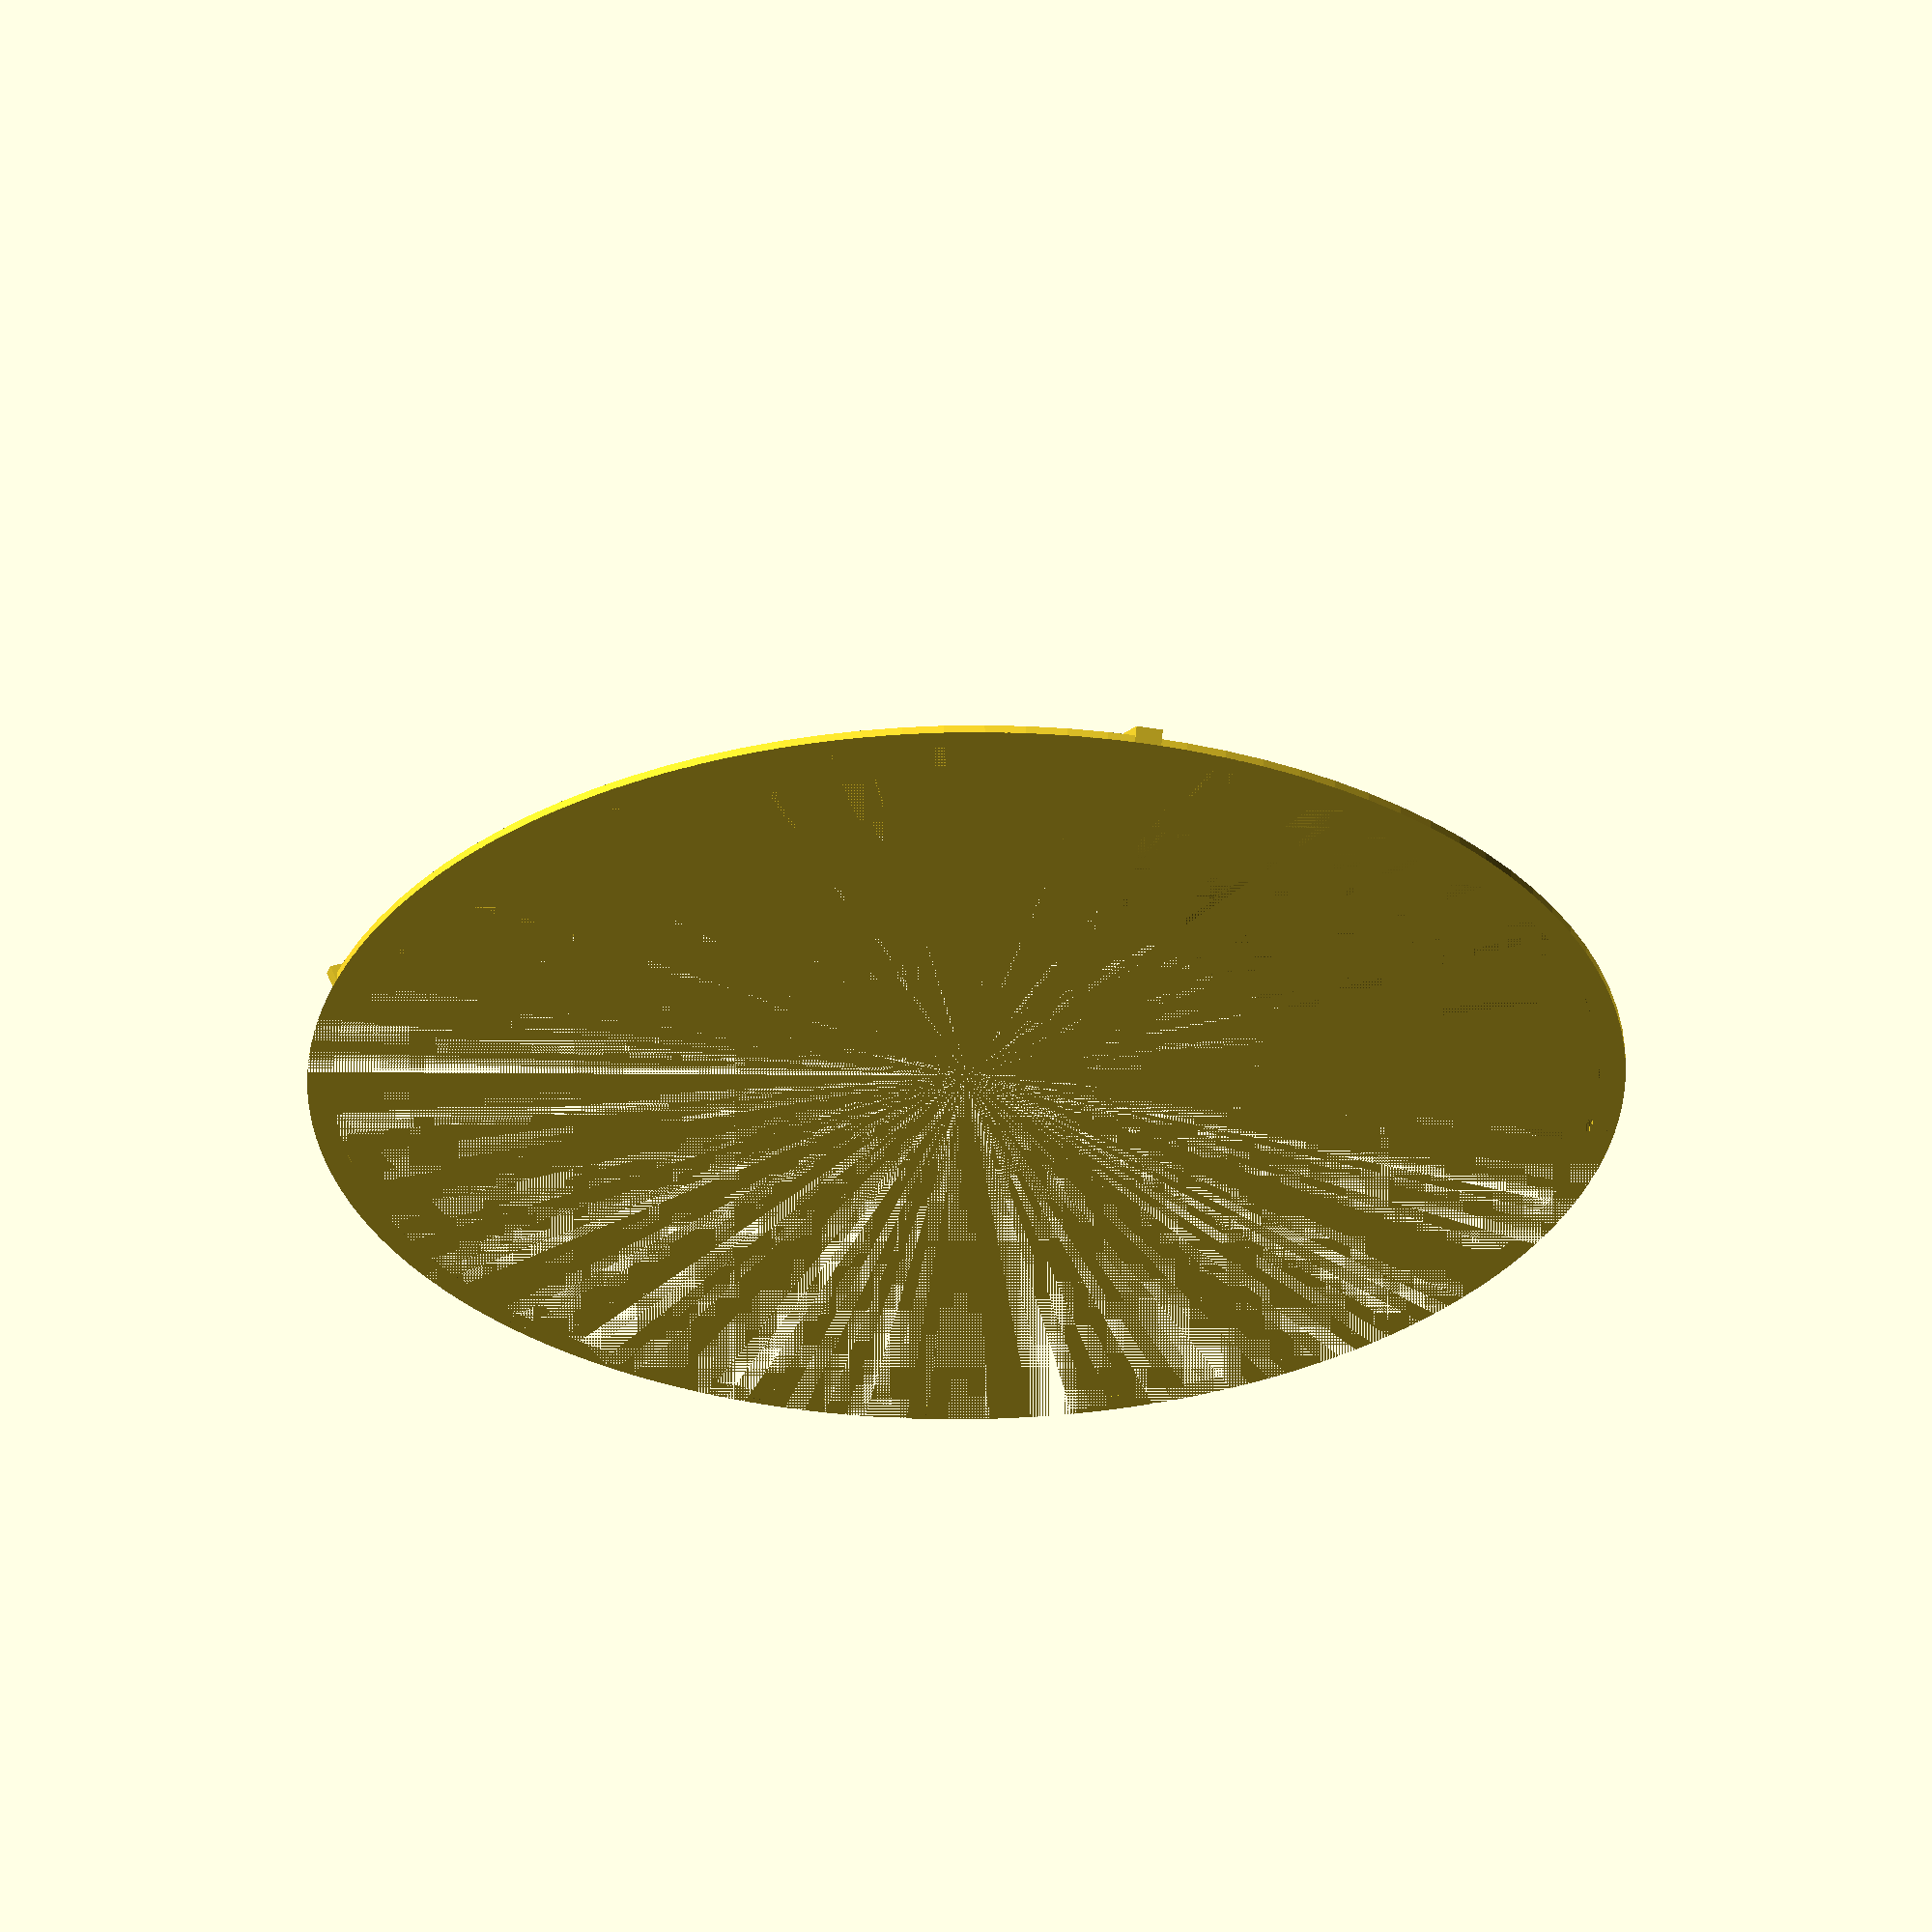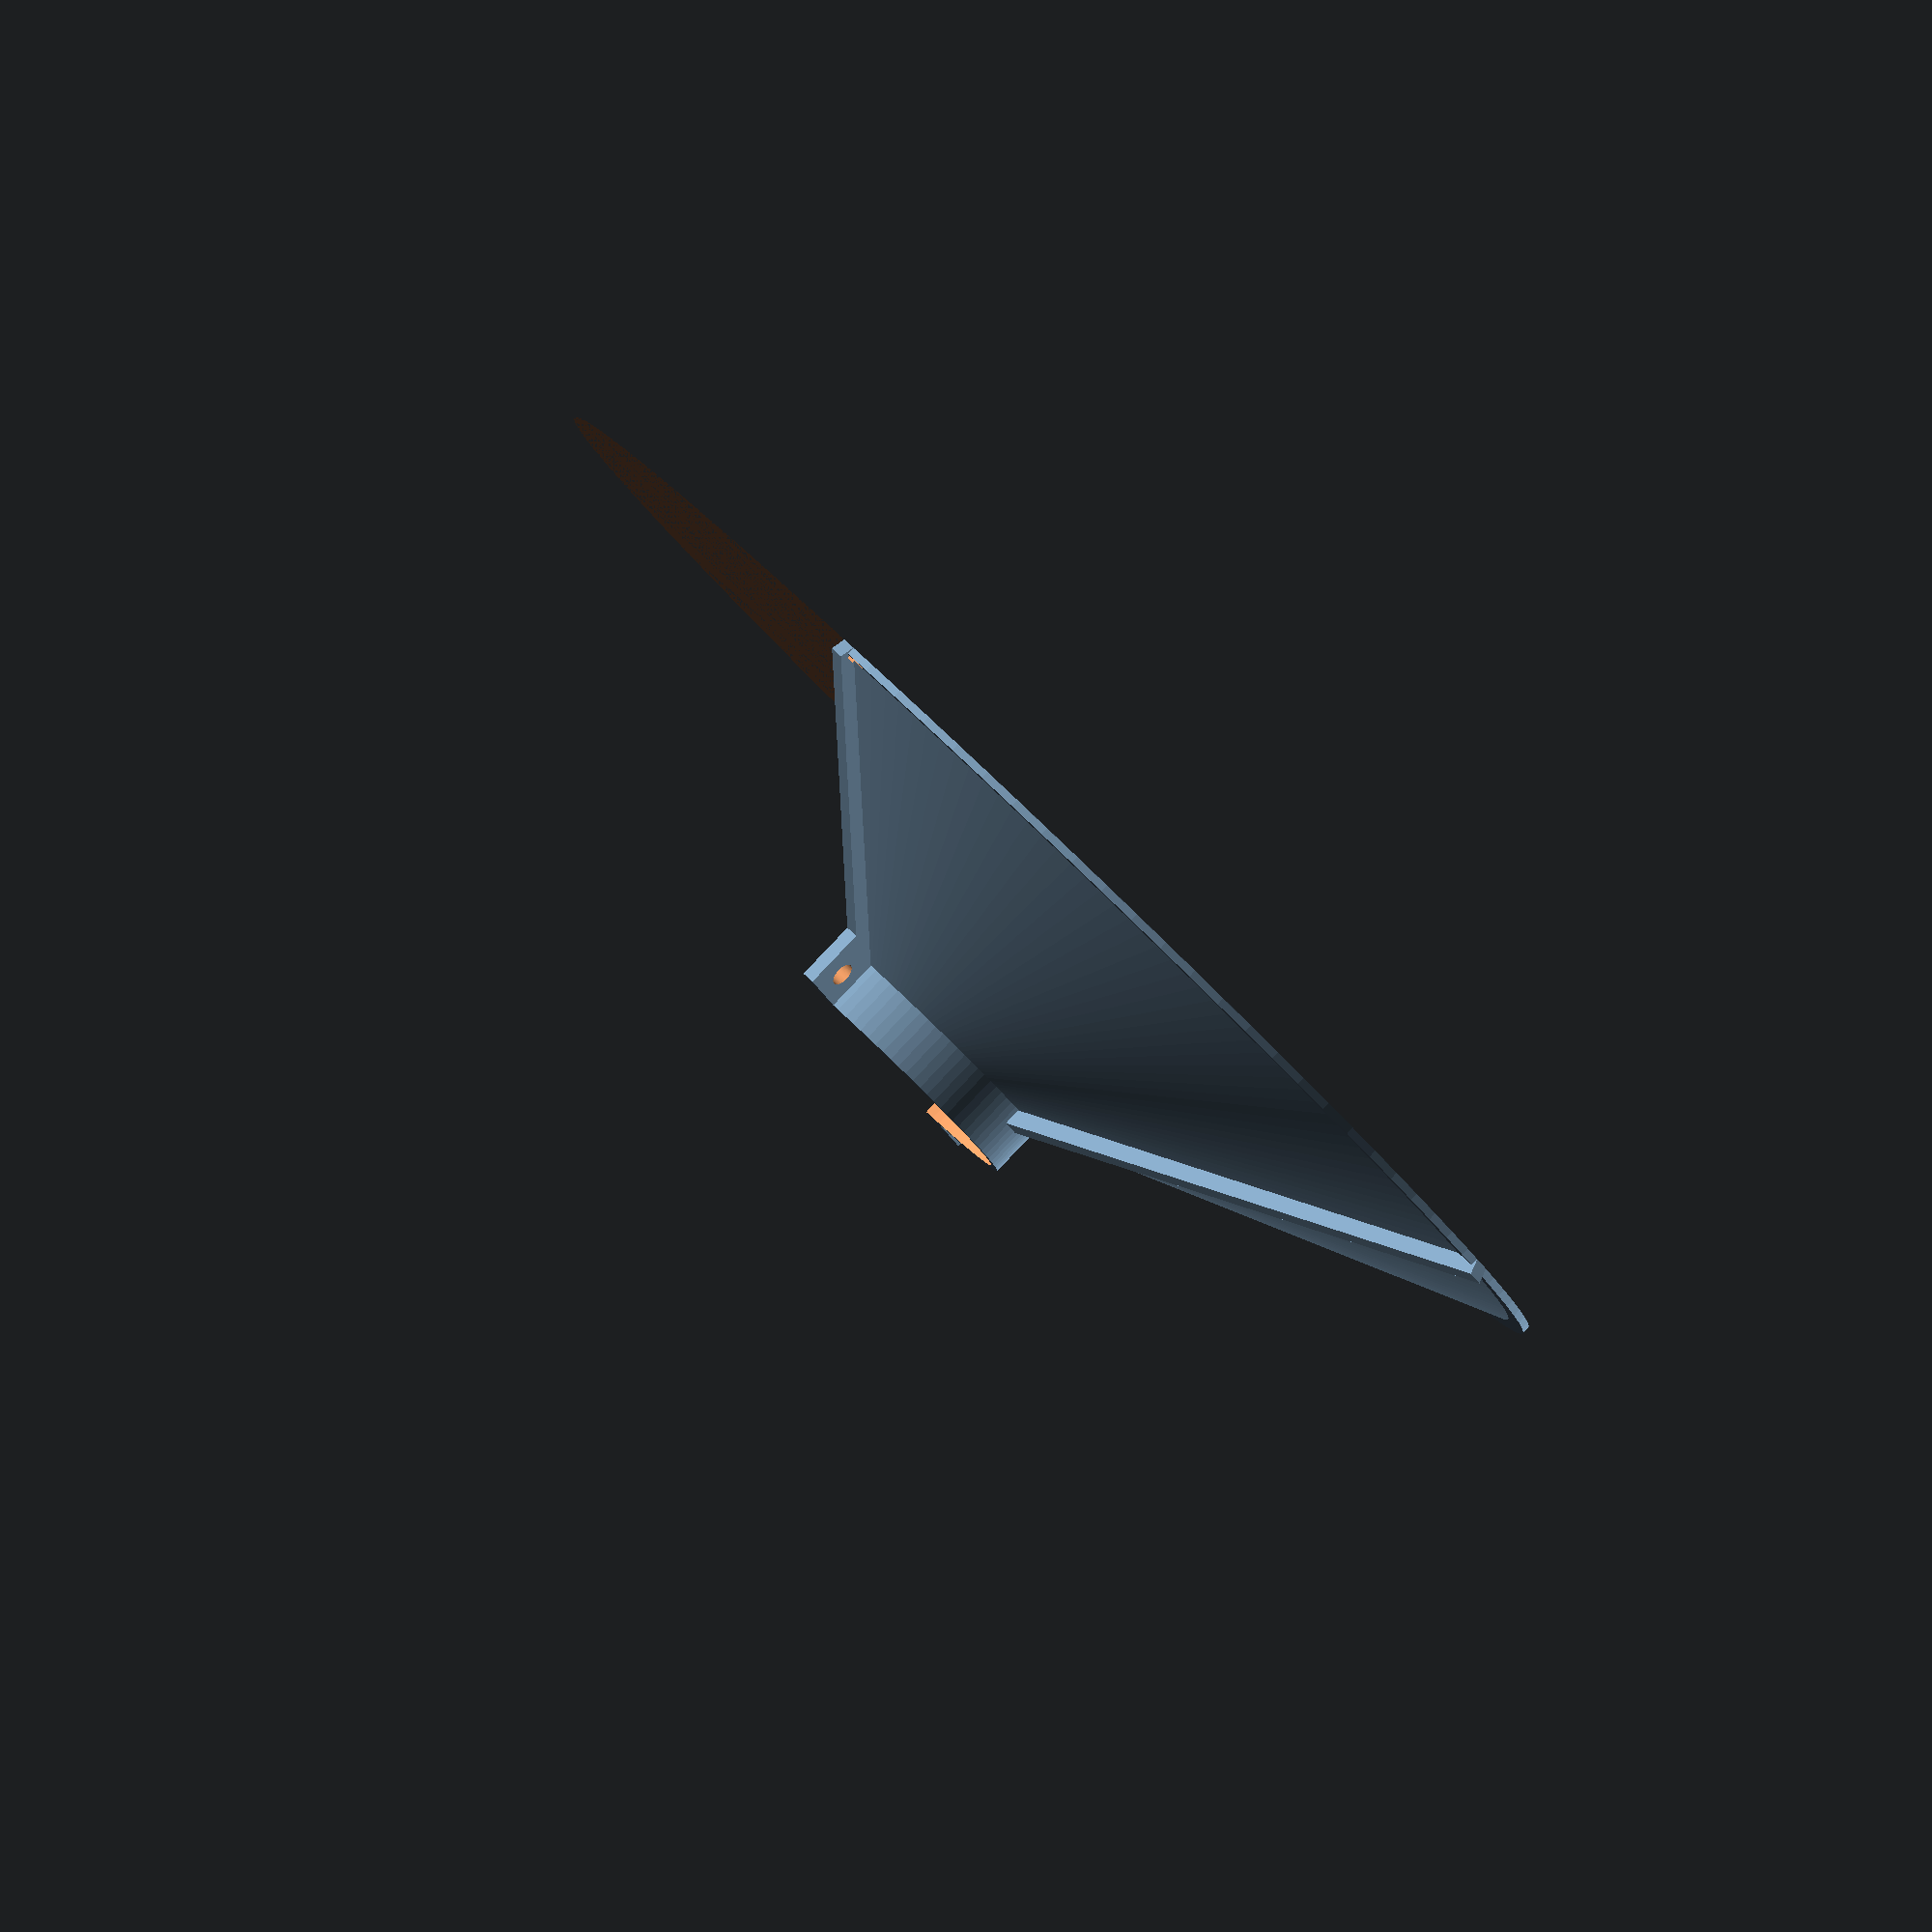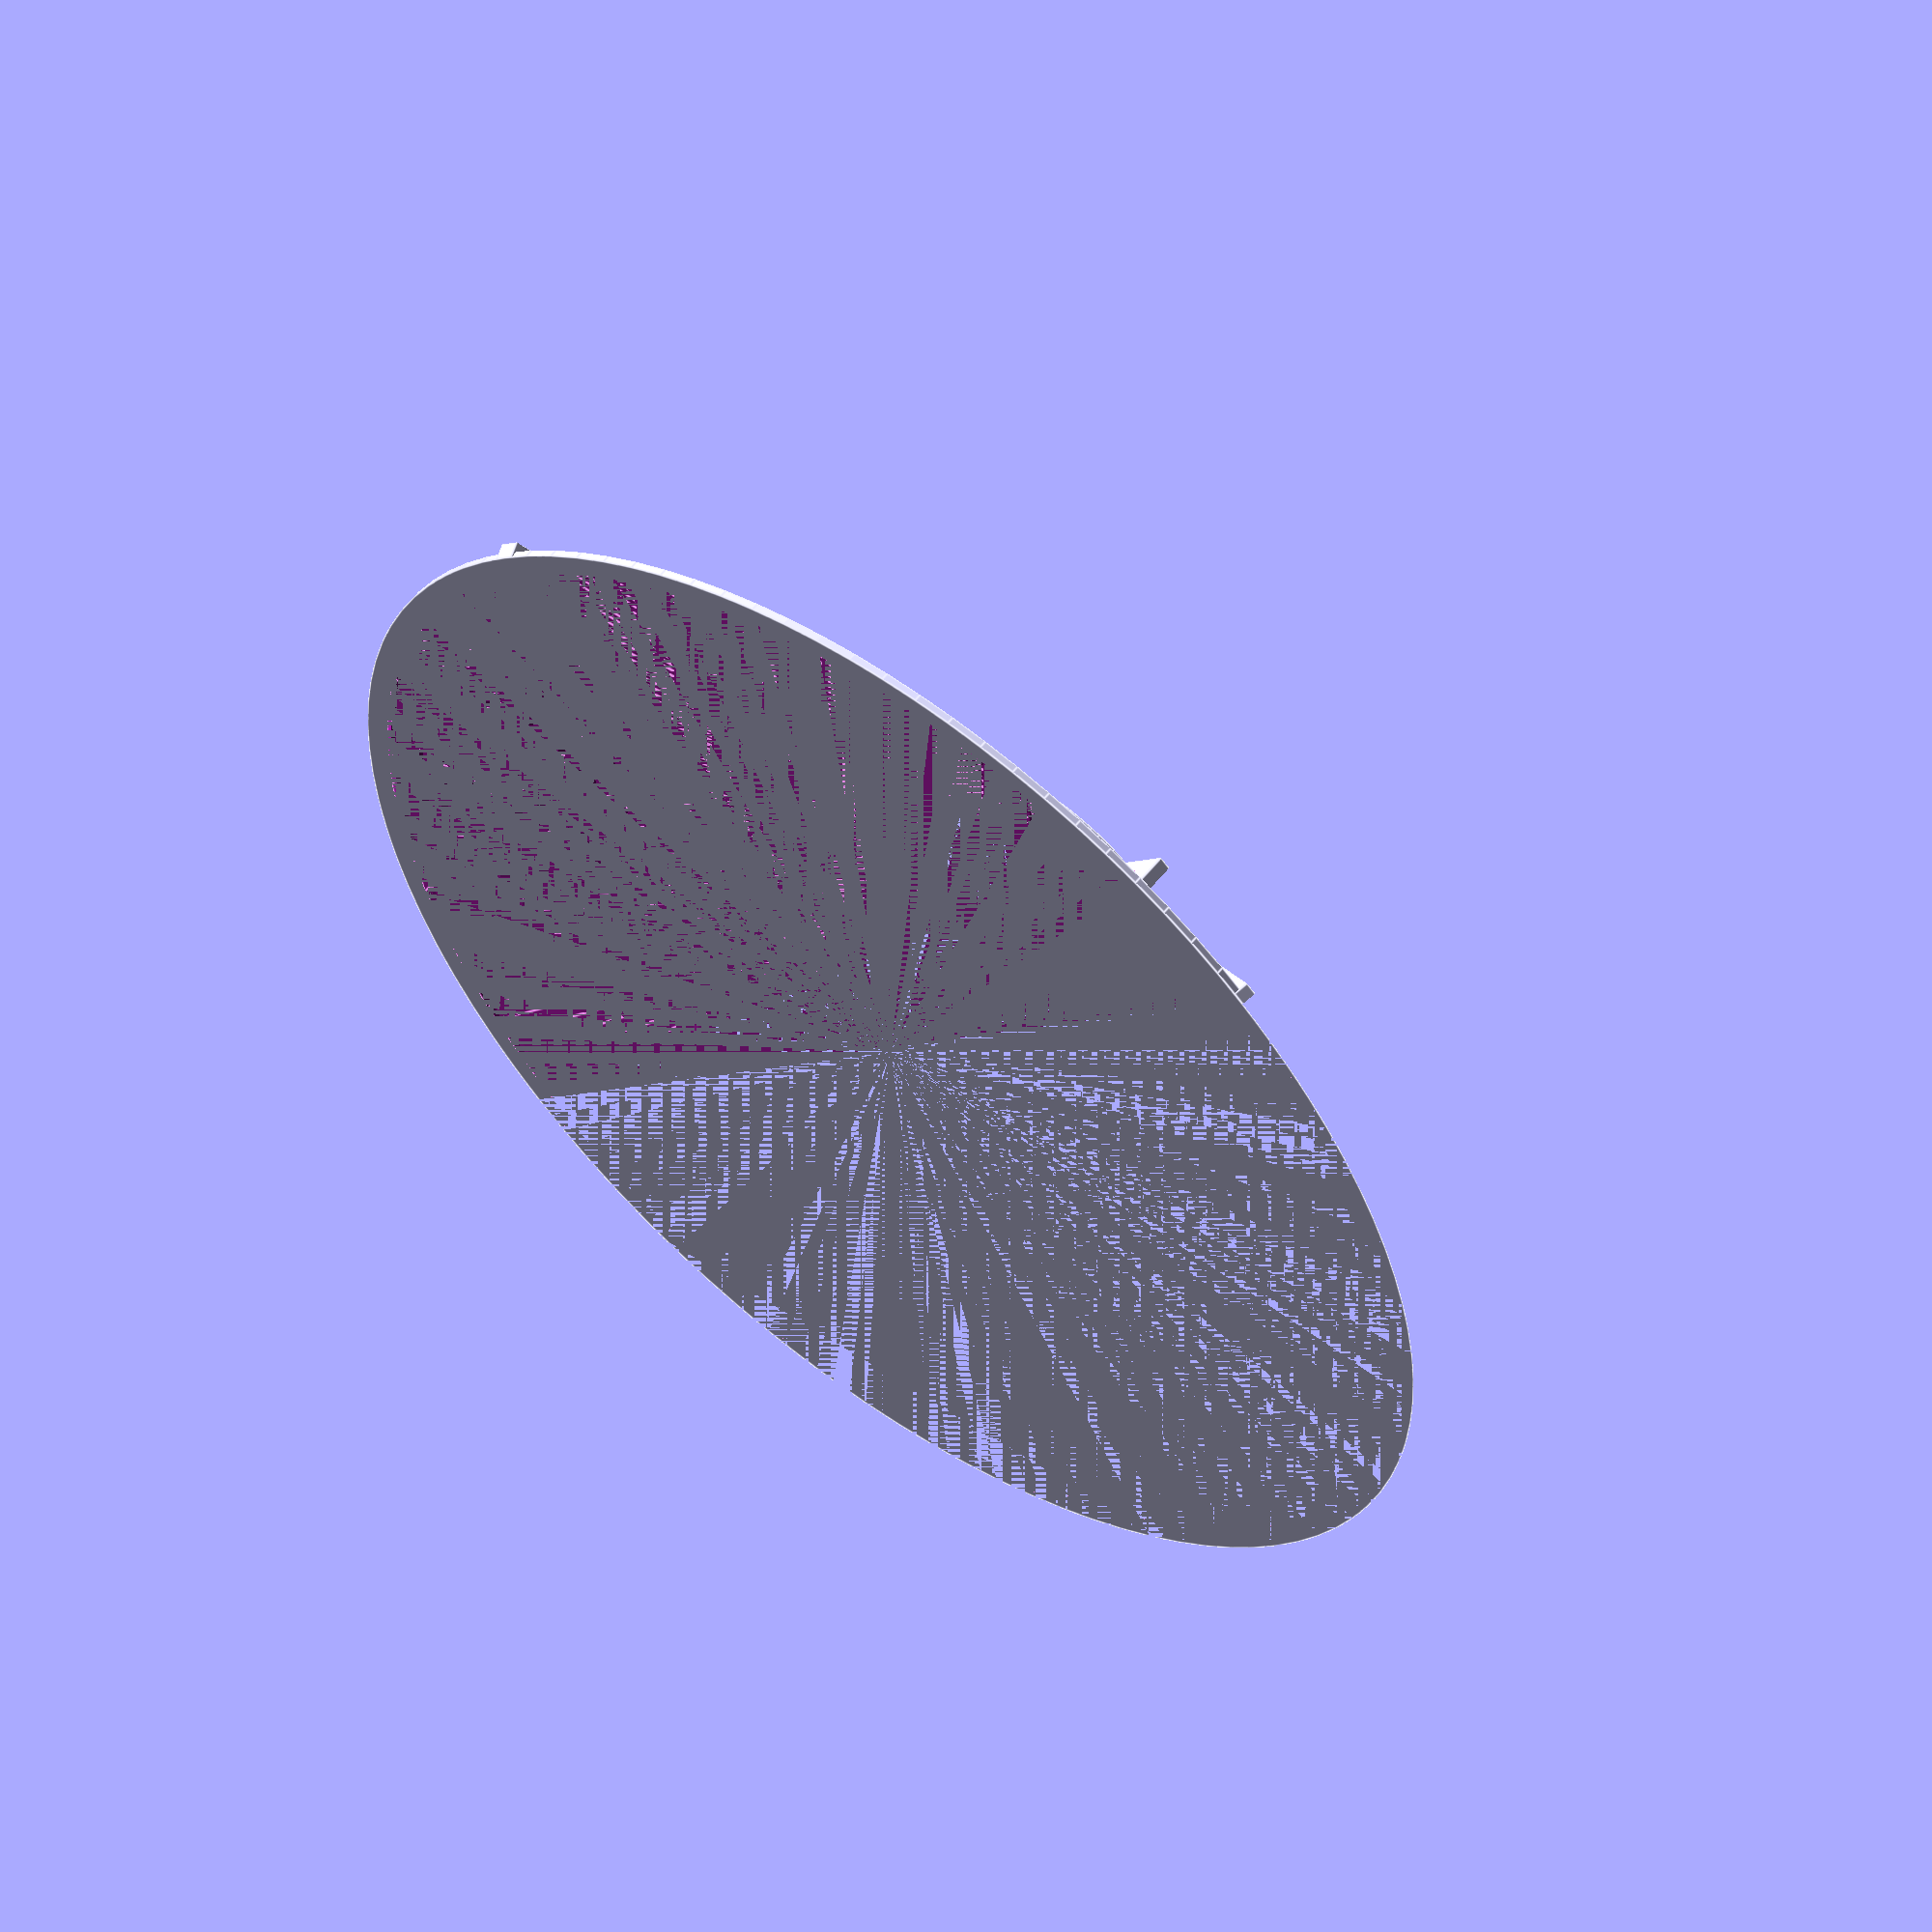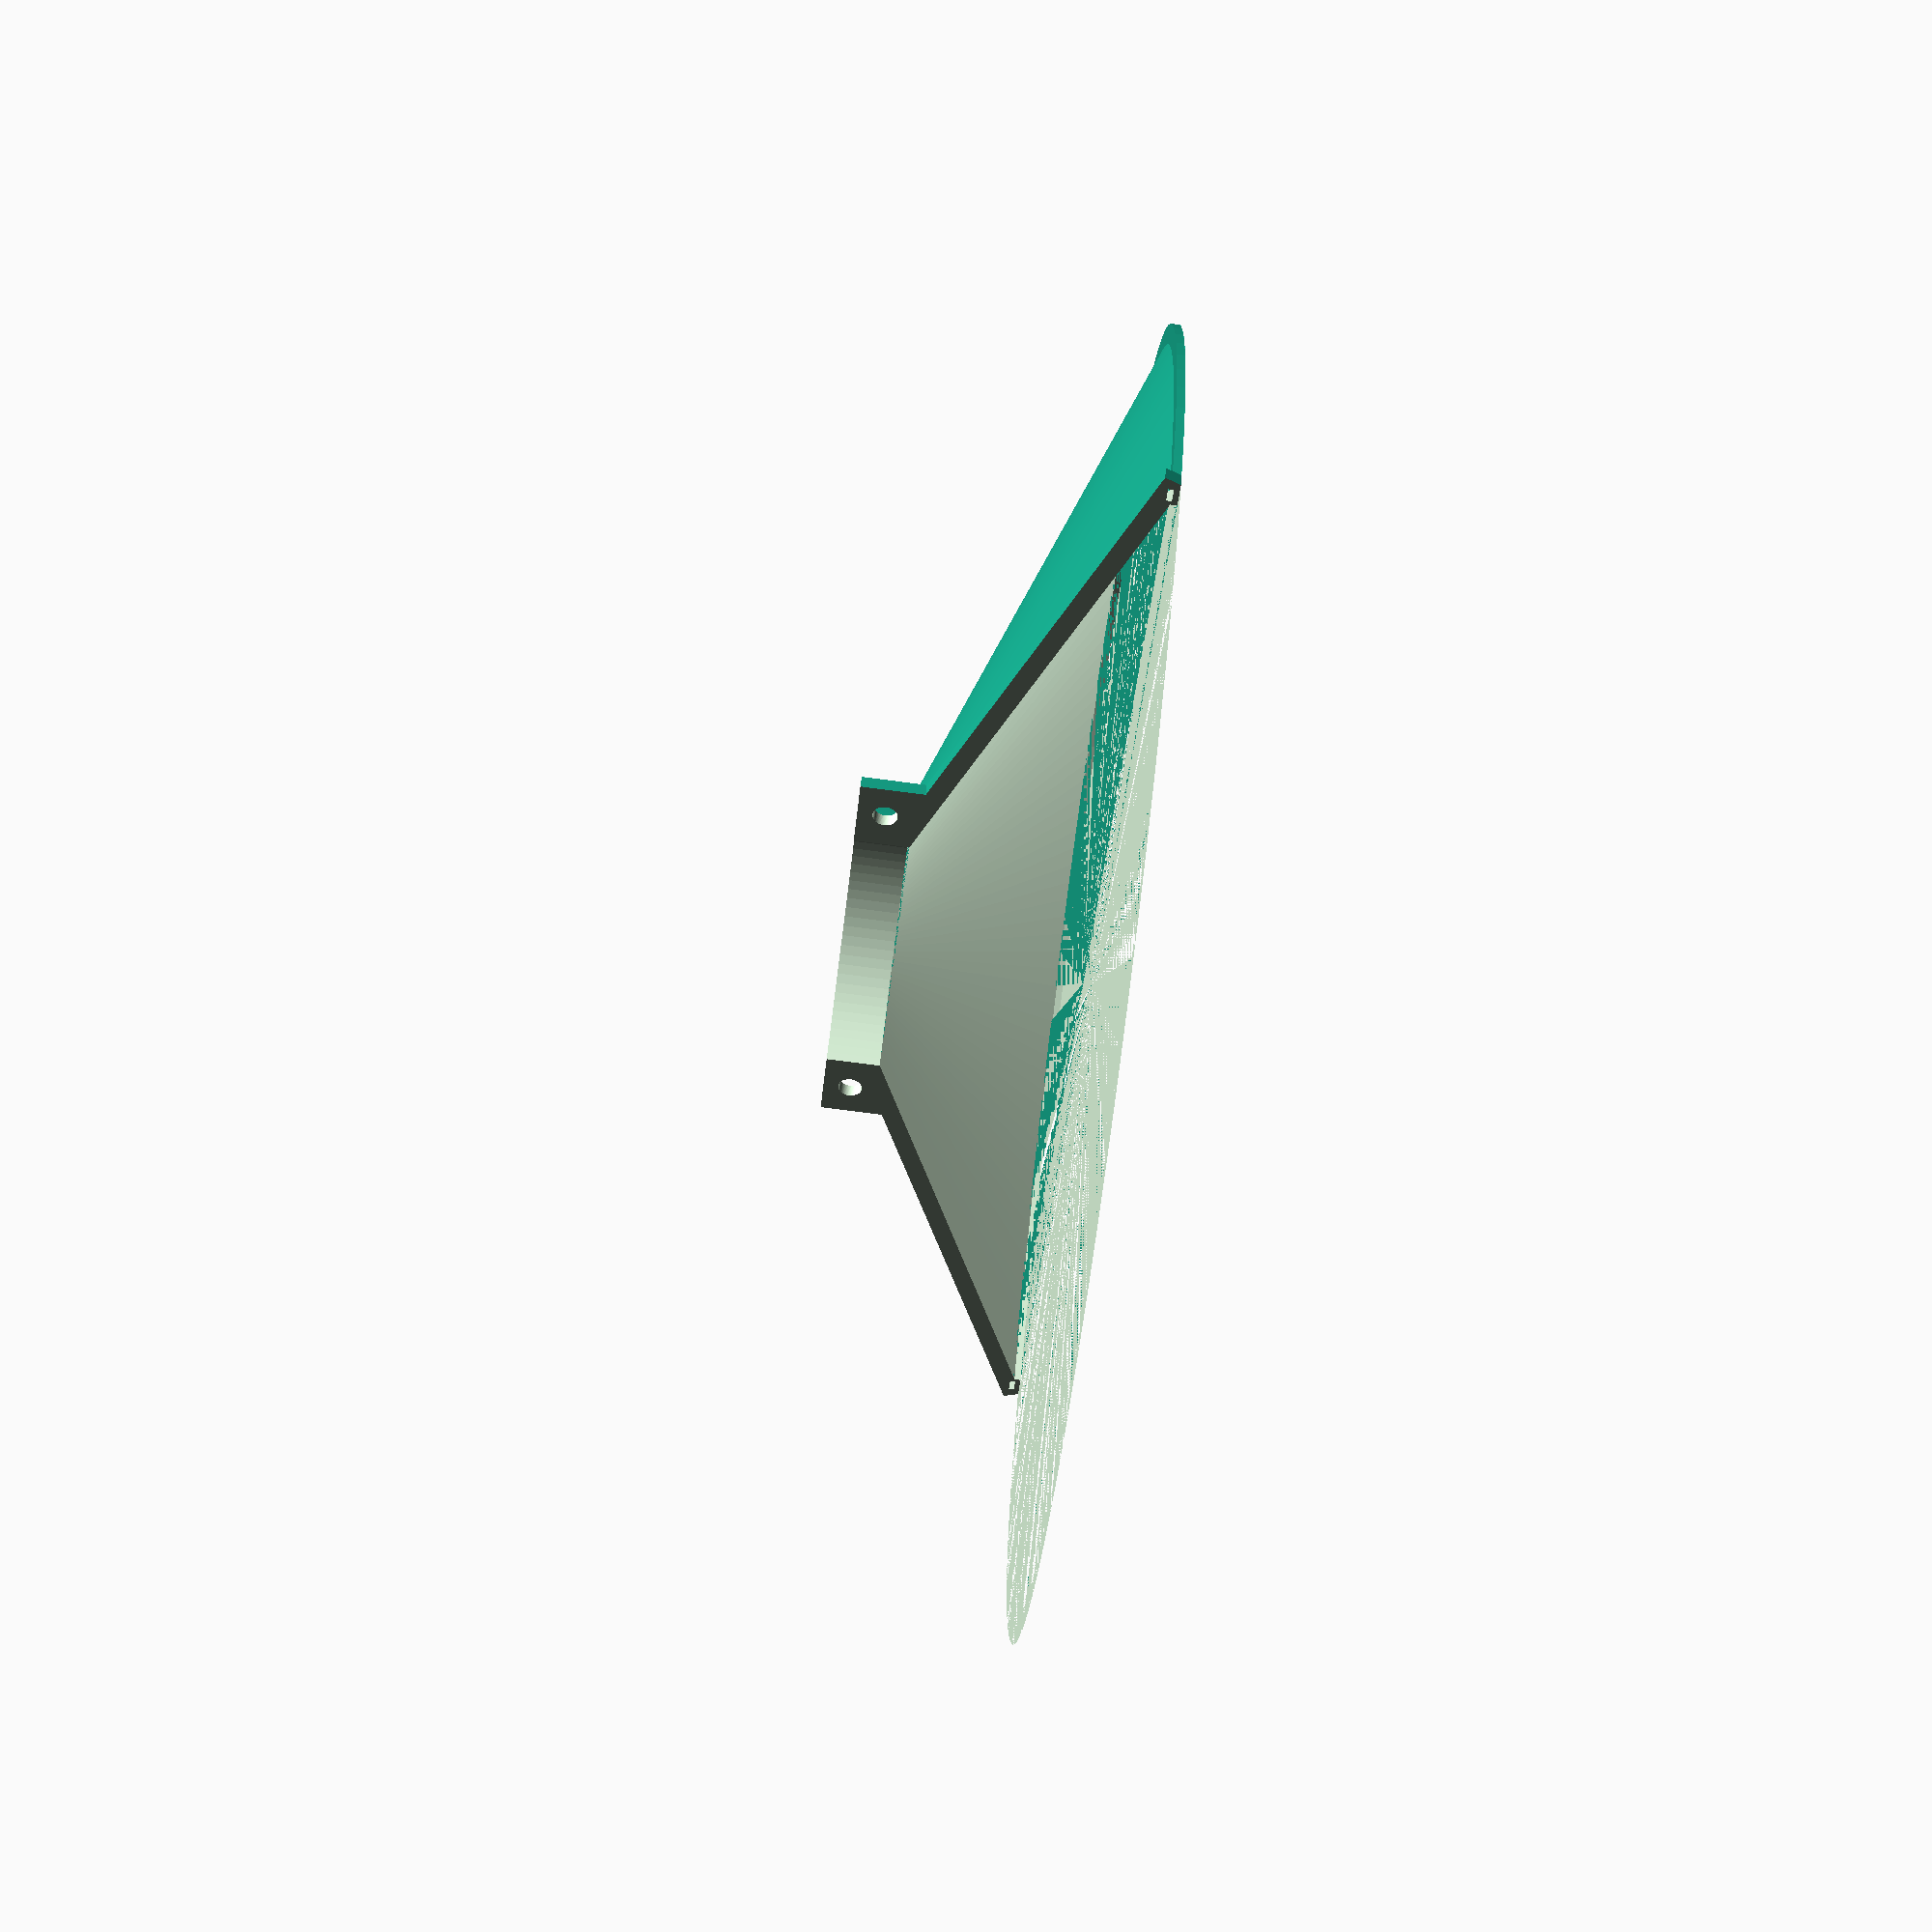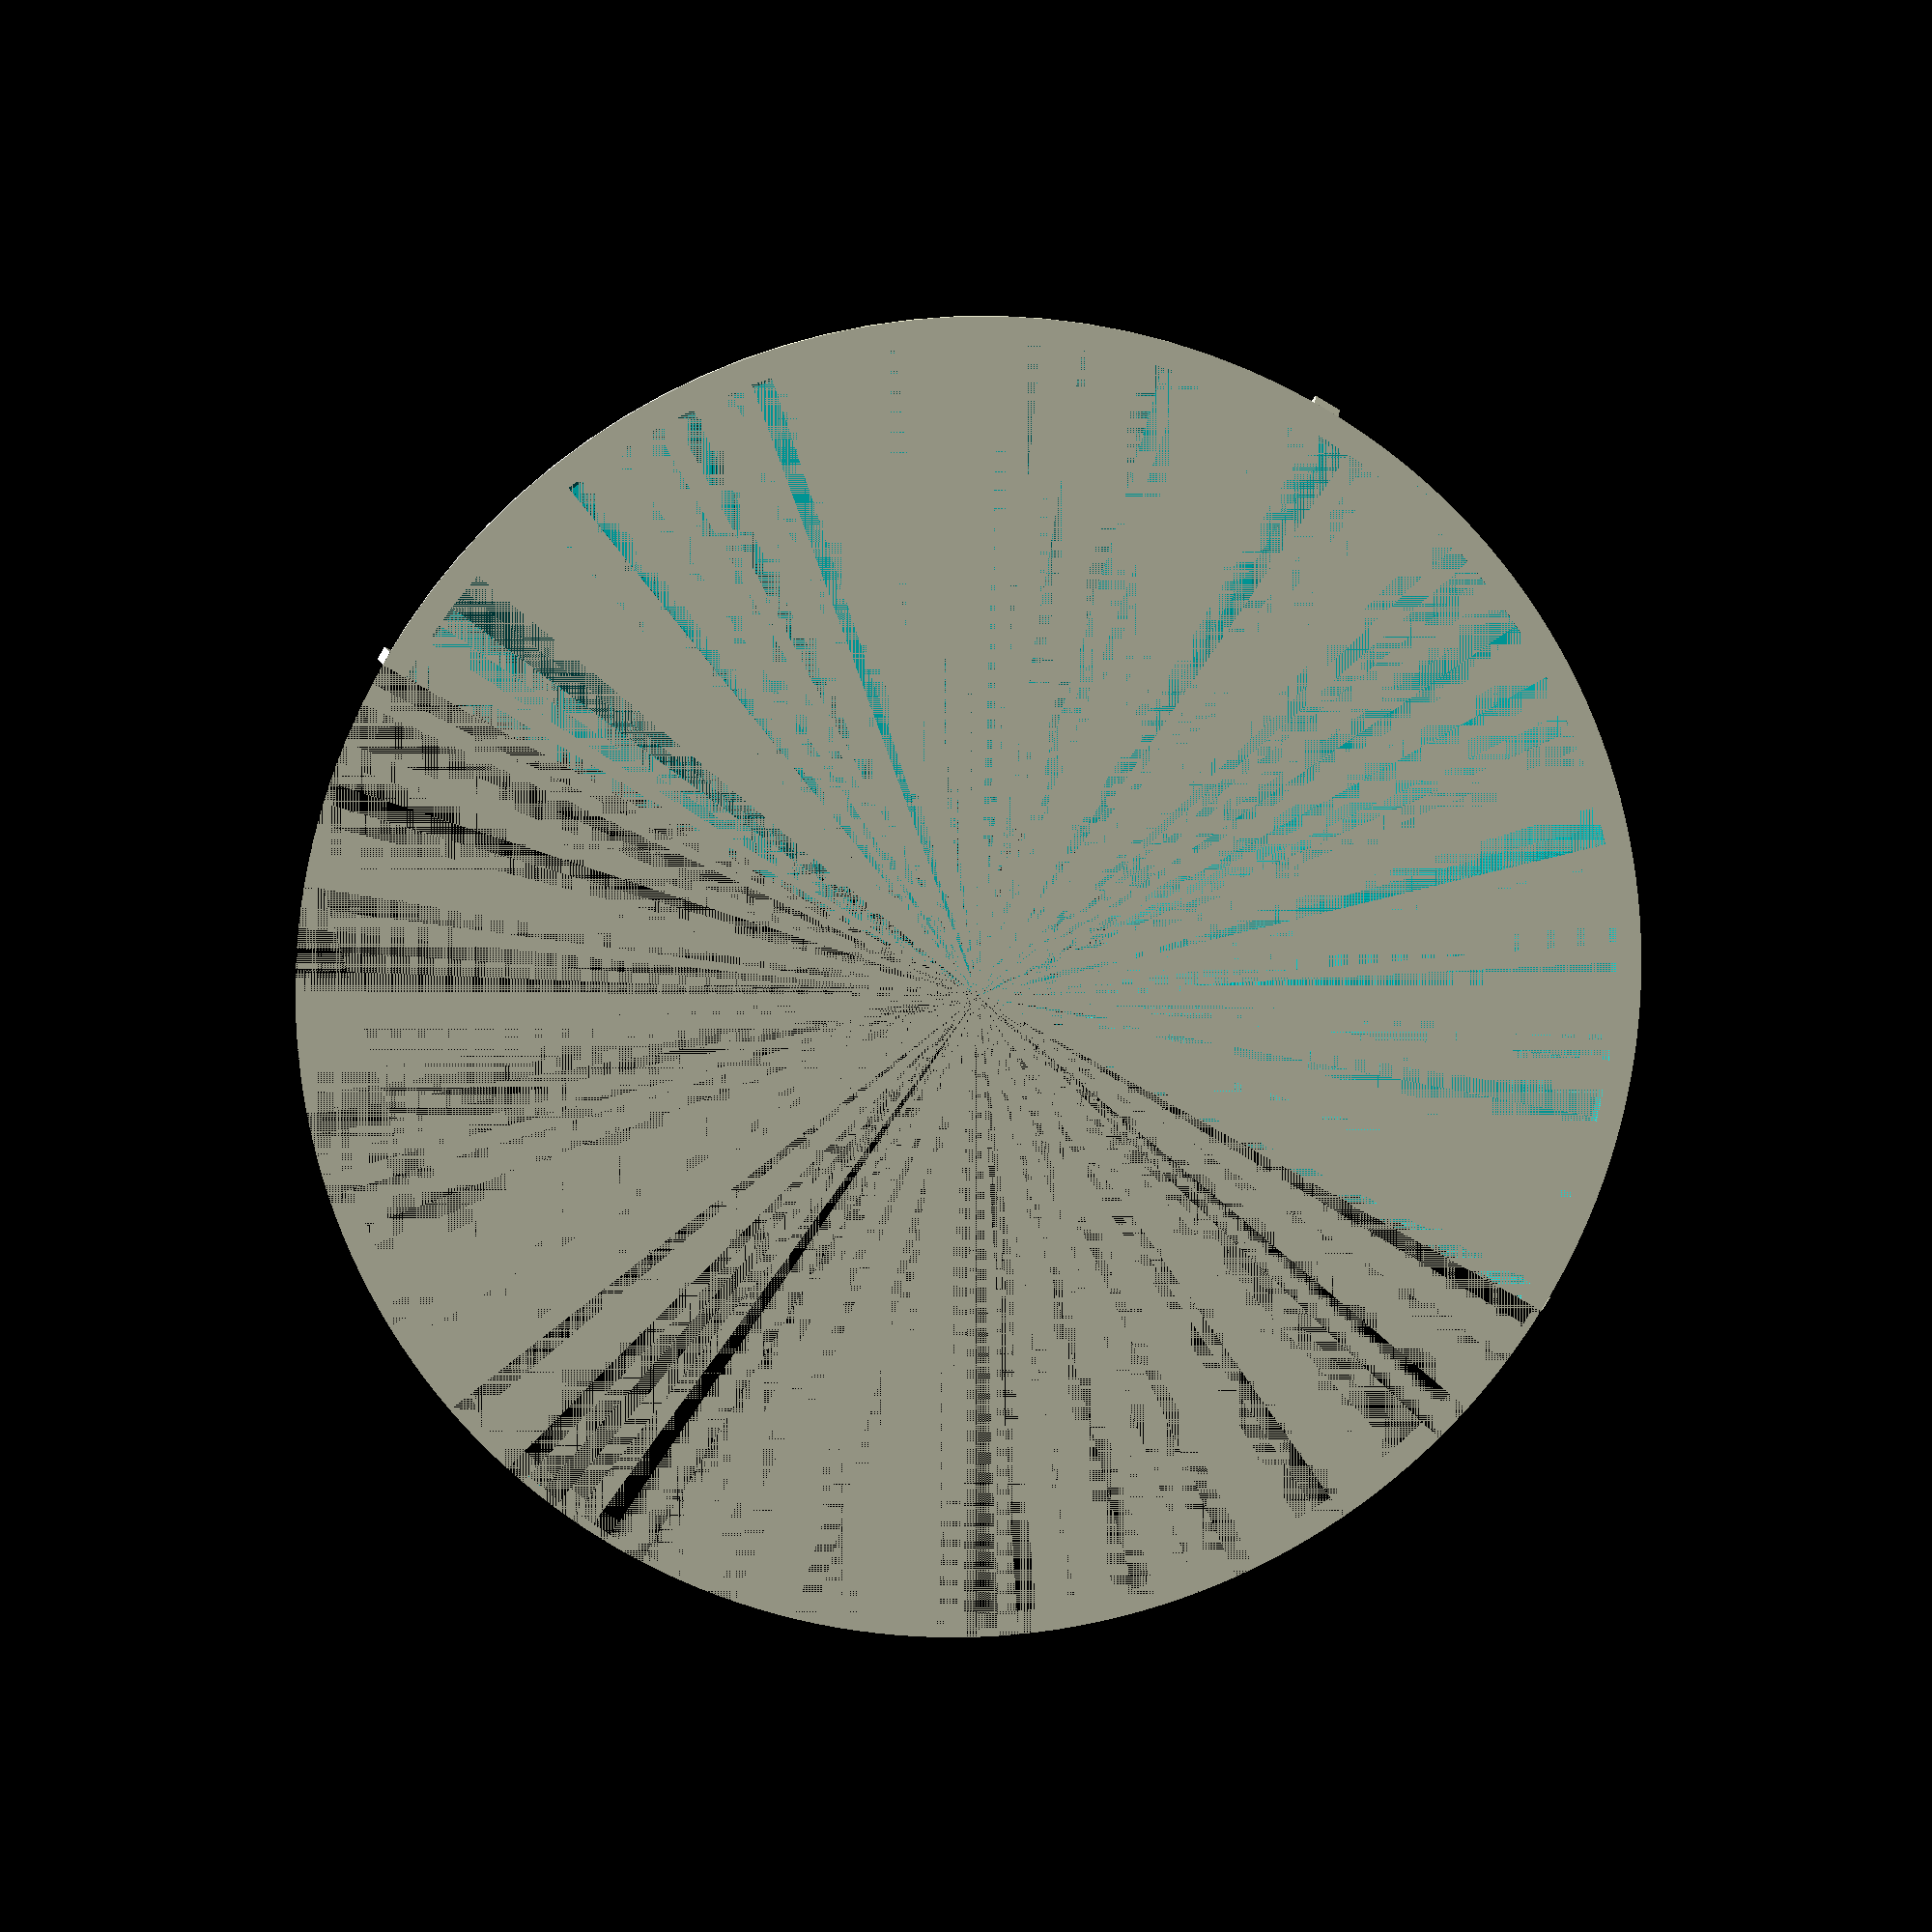
<openscad>
$fn=100;
angle=68;
thickness=1.5;
rtop=29;
w = 119;

function cyl_height(top_r, bottom_r) = tan(90-angle) * (bottom_r - top_r);

module cover(top_r, bottom_r) {
    height = cyl_height(top_r, bottom_r);
    
    cylinder(h=height, r2=top_r, r1=bottom_r, center=true, $fn=200);
}

module everything() {
    hh = cyl_height(rtop, w);
    
    translate([0, 0, hh/2])
    difference() {
        union() {
            cover(29+thickness, w+thickness);
            
            // rantl pro bocni svazani
            //translate([0, 0, -hh/2 + 2.5])
            //    cube([(w+thickness)*2, 5, 5], center=true);
        }
        cover(29, w);
    };

    translate([0, 0, hh+5])
    difference() {
        union() {
            cylinder(h=10, r1=rtop+thickness, r2=rtop+thickness, center=true);
            
            cube([(rtop+thickness)*2+24, 5, 10], center=true);
            // kill need for supports
            for (j = [-1, 1])
                translate([j*(rtop+11),  0, -5])
                    cube([5, 5, 5], center=true);
        };
        cylinder(h=20, r1=rtop, r2=rtop, center=true);
        
        for(x = [-36,36])
        rotate([90,0,0])
            translate([x,0,0])
            cylinder(h=10, r1=4.5/2, r2=4.5/2, center=true);
    };
    
    // rim
    difference() {
        cylinder(h=1.5, r1=w+thickness, r2=w+thickness);
        cylinder(h=1.5, r1=w-thickness*2, r2=w-thickness*2);
    }
    
    for(zrot = [0,180,270])
        rotate([0,0,zrot])
        translate([rtop, -5/2, cyl_height(rtop, w+thickness)])
        rotate([0, 1*(90-angle), 0])
        slant_edge(w+thickness);
}

difference() {
    everything();
    
    translate([-150,0,0])
        cube([300, 300, 300]);

    for(i = [-1, 1])
        translate([i*(w-1),0,1.5])
        cube([2.5, 10, 1], center=true);

}



module slant_edge(width) {
    w = width - rtop;
    h = cyl_height(rtop, width);
    
    len = sqrt(w*w + h*h);
    
    cube([len, 5, 3]);
}


</openscad>
<views>
elev=301.4 azim=164.0 roll=179.4 proj=o view=solid
elev=93.5 azim=64.3 roll=136.4 proj=o view=solid
elev=123.9 azim=47.7 roll=322.5 proj=o view=edges
elev=79.0 azim=215.2 roll=82.7 proj=p view=solid
elev=167.6 azim=329.4 roll=5.9 proj=p view=wireframe
</views>
